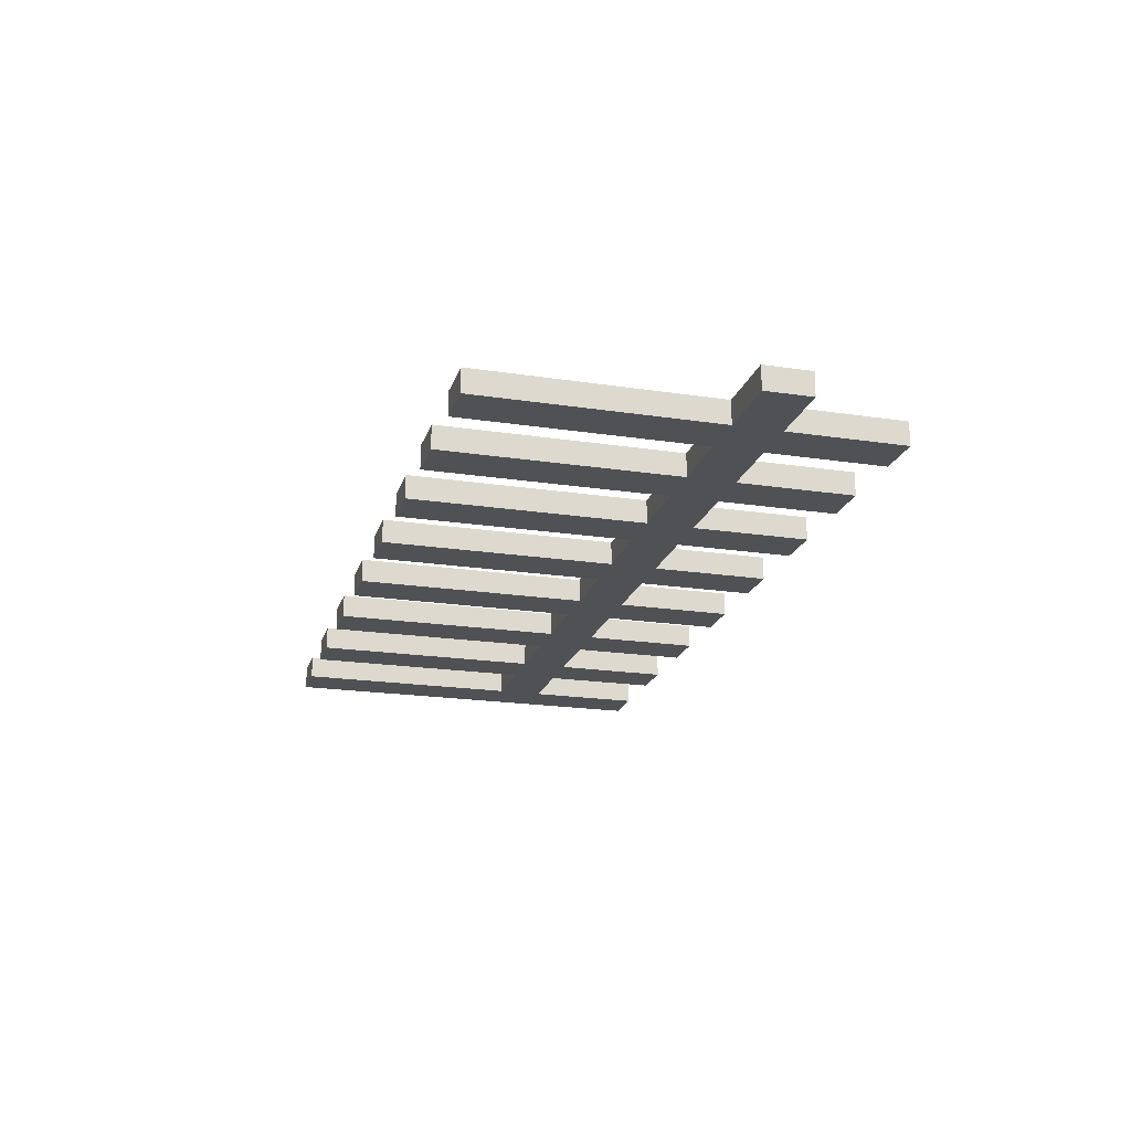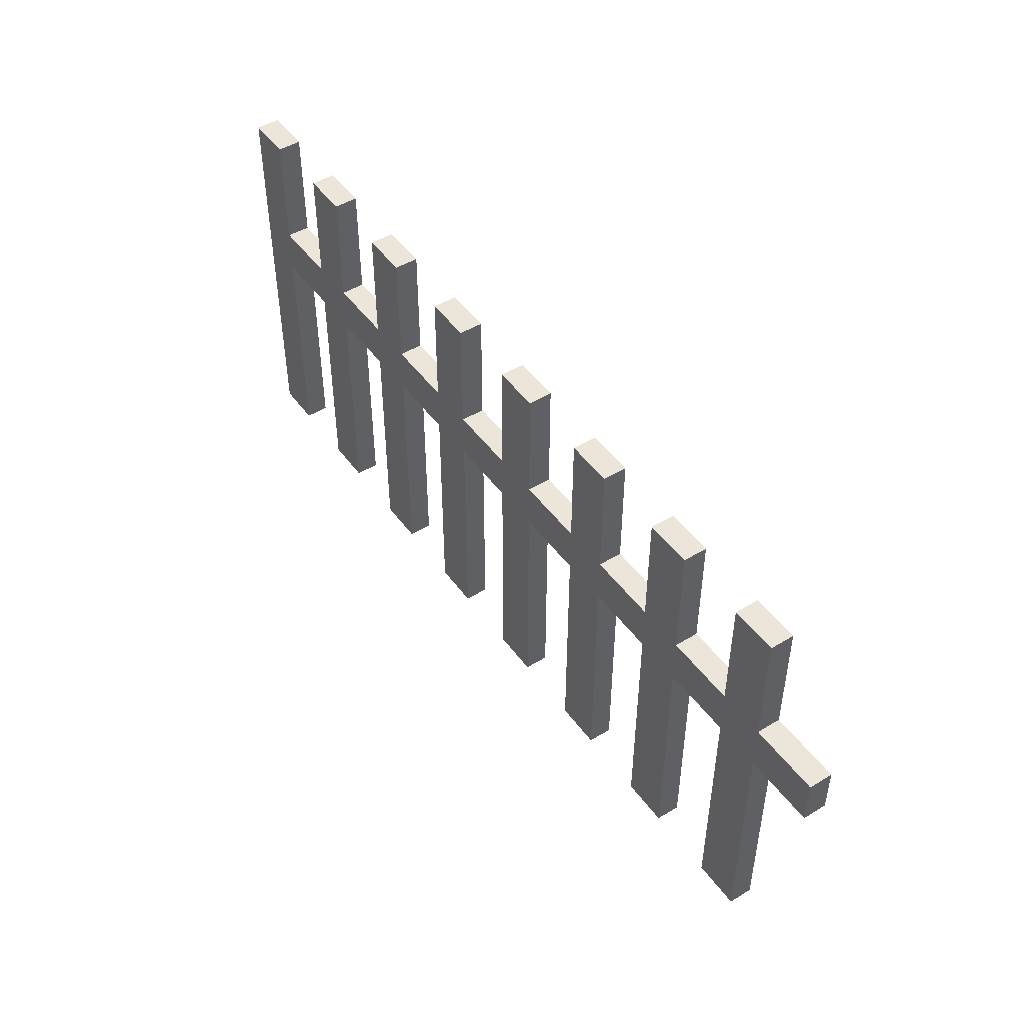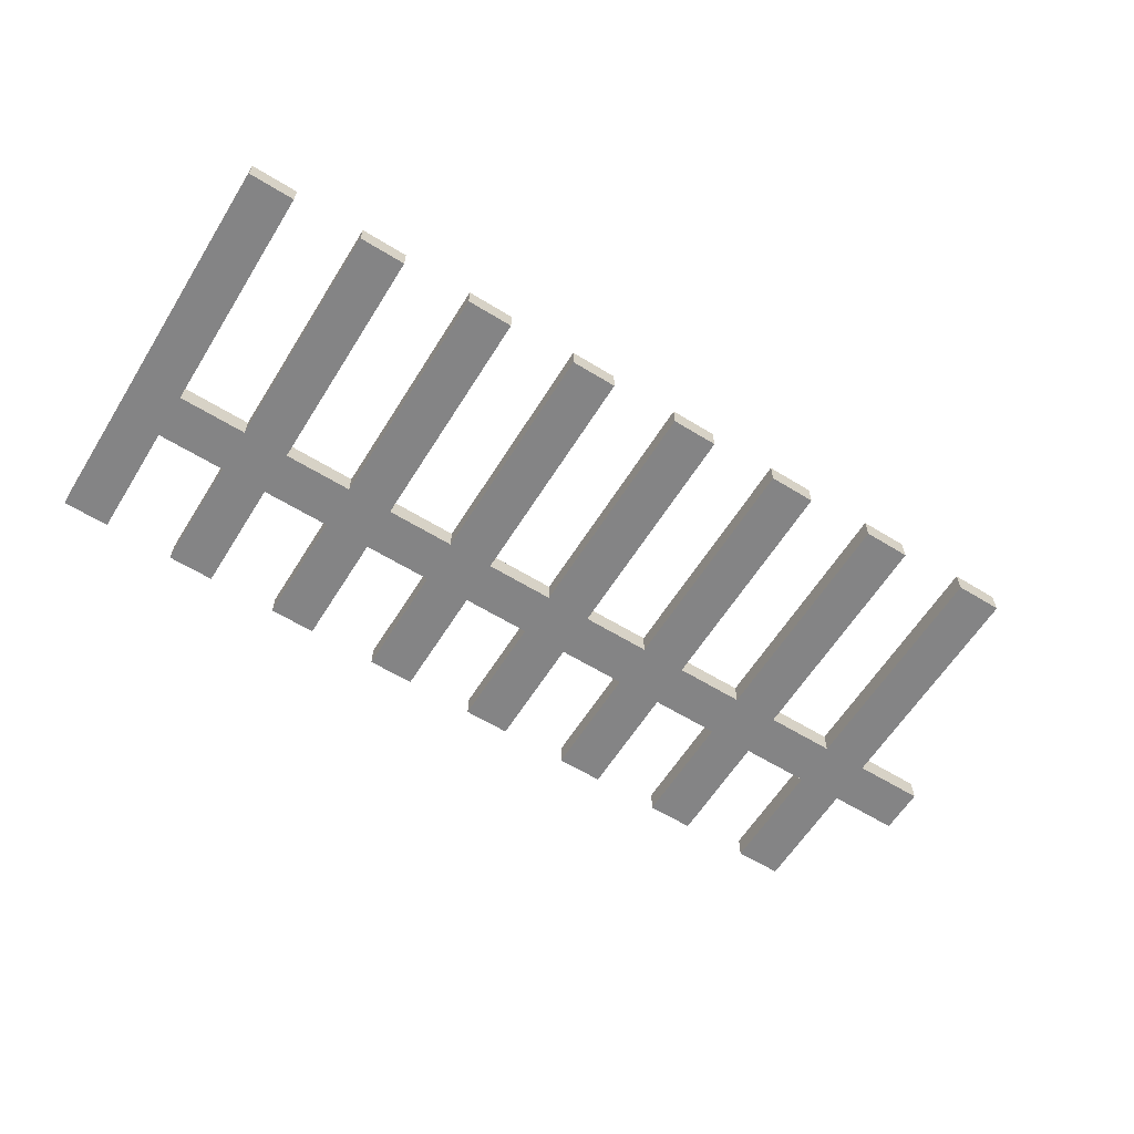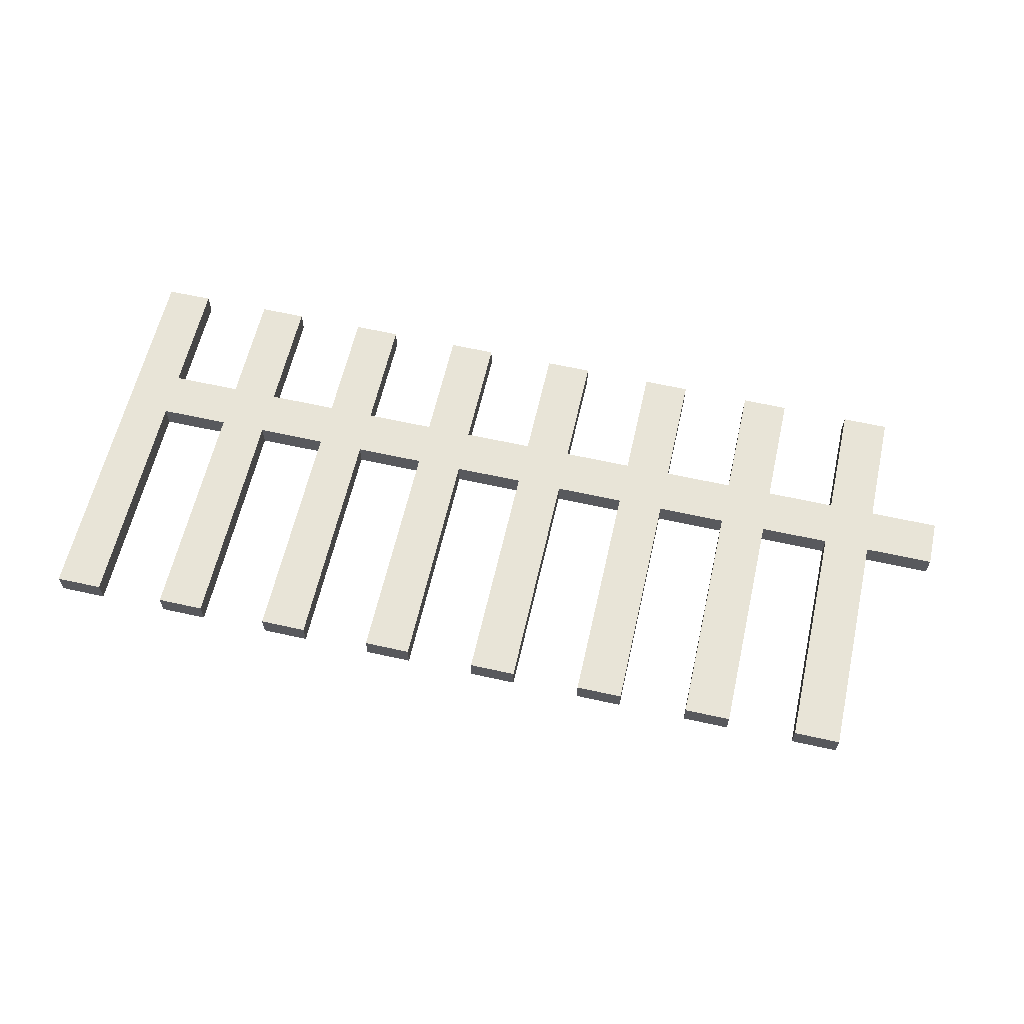
<metadata>
{"format":"obj","ext":"obj","renderer":"f3d","projection":"perspective","resolution":1024,"background":"white","views":[{"elev":-20.2,"azim":-105.5,"up":"+Y"},{"elev":47.5,"azim":-124.3,"up":"+Z"},{"elev":-61.5,"azim":148.0,"up":"+Y"},{"elev":61.4,"azim":-167.2,"up":"+Y"}]}
</metadata>
<code>
o
v -2 0 0.5
v -2 0 0.3
v -2 0.1 0.5
v -2 0.1 0.3
v -1.7 0 1
v -1.7 0 0.5
v -1.7 0 0.3
v -1.7 0 -0.6
v -1.7 0 -0.7
v -1.7 0.1 1
v -1.7 0.1 0.5
v -1.7 0.1 0.3
v -1.7 0.1 -0.6
v -1.7 0.1 -0.7
v -1.2 0 1
v -1.2 0 0.5
v -1.2 0 0.3
v -1.2 0 -0.6
v -1.2 0 -0.7
v -1.2 0.1 1
v -1.2 0.1 0.5
v -1.2 0.1 0.3
v -1.2 0.1 -0.6
v -1.2 0.1 -0.7
v -0.7 0 1
v -0.7 0 0.5
v -0.7 0 0.3
v -0.7 0 -0.6
v -0.7 0 -0.7
v -0.7 0.1 1
v -0.7 0.1 0.5
v -0.7 0.1 0.3
v -0.7 0.1 -0.6
v -0.7 0.1 -0.7
v -0.2 0 1
v -0.2 0 0.5
v -0.2 0 0.3
v -0.2 0 -0.6
v -0.2 0 -0.7
v -0.2 0.1 1
v -0.2 0.1 0.5
v -0.2 0.1 0.3
v -0.2 0.1 -0.6
v -0.2 0.1 -0.7
v 0.3 0 1
v 0.3 0 0.5
v 0.3 0 0.3
v 0.3 0 -0.6
v 0.3 0 -0.7
v 0.3 0.1 1
v 0.3 0.1 0.5
v 0.3 0.1 0.3
v 0.3 0.1 -0.6
v 0.3 0.1 -0.7
v 0.8 0 1
v 0.8 0 0.5
v 0.8 0 0.3
v 0.8 0 -0.6
v 0.8 0 -0.7
v 0.8 0.1 1
v 0.8 0.1 0.5
v 0.8 0.1 0.3
v 0.8 0.1 -0.6
v 0.8 0.1 -0.7
v 1.3 0 1
v 1.3 0 0.5
v 1.3 0 0.3
v 1.3 0 -0.6
v 1.3 0 -0.7
v 1.3 0.1 1
v 1.3 0.1 0.5
v 1.3 0.1 0.3
v 1.3 0.1 -0.6
v 1.3 0.1 -0.7
v 1.8 0 1
v 1.8 0 0.5
v 1.8 0 0.3
v 1.8 0 -0.6
v 1.8 0 -0.7
v 1.8 0.1 1
v 1.8 0.1 0.5
v 1.8 0.1 0.3
v 1.8 0.1 -0.6
v 1.8 0.1 -0.7
v -1.5 0 1
v -1.5 0 0.5
v -1.5 0 0.3
v -1.5 0 -0.6
v -1.5 0 -0.7
v -1.5 0.1 1
v -1.5 0.1 0.5
v -1.5 0.1 0.3
v -1.5 0.1 -0.6
v -1.5 0.1 -0.7
v -1 0 1
v -1 0 0.5
v -1 0 0.3
v -1 0 -0.6
v -1 0 -0.7
v -1 0.1 1
v -1 0.1 0.5
v -1 0.1 0.3
v -1 0.1 -0.6
v -1 0.1 -0.7
v -0.5 0 1
v -0.5 0 0.5
v -0.5 0 0.3
v -0.5 0 -0.6
v -0.5 0 -0.7
v -0.5 0.1 1
v -0.5 0.1 0.5
v -0.5 0.1 0.3
v -0.5 0.1 -0.6
v -0.5 0.1 -0.7
v 2.384e-07 0 1
v 2.384e-07 0 0.5
v 2.384e-07 0 0.3
v 2.384e-07 0 -0.6
v 2.384e-07 0 -0.7
v 2.384e-07 0.1 1
v 2.384e-07 0.1 0.5
v 2.384e-07 0.1 0.3
v 2.384e-07 0.1 -0.6
v 2.384e-07 0.1 -0.7
v 0.5 0 1
v 0.5 0 0.5
v 0.5 0 0.3
v 0.5 0 -0.6
v 0.5 0 -0.7
v 0.5 0.1 1
v 0.5 0.1 0.5
v 0.5 0.1 0.3
v 0.5 0.1 -0.6
v 0.5 0.1 -0.7
v 1 0 1
v 1 0 0.5
v 1 0 0.3
v 1 0 -0.6
v 1 0 -0.7
v 1 0.1 1
v 1 0.1 0.5
v 1 0.1 0.3
v 1 0.1 -0.6
v 1 0.1 -0.7
v 1.5 0 1
v 1.5 0 0.5
v 1.5 0 0.3
v 1.5 0 -0.6
v 1.5 0 -0.7
v 1.5 0.1 1
v 1.5 0.1 0.5
v 1.5 0.1 0.3
v 1.5 0.1 -0.6
v 1.5 0.1 -0.7
v 2 0 1
v 2 0 -0.6
v 2 0 -0.7
v 2 0.1 1
v 2 0.1 -0.6
v 2 0.1 -0.7
v -1.7 0 1
v -1.7 0.1 1
v -1.5 0 1
v -1.5 0.1 1
v -1.2 0 1
v -1.2 0.1 1
v -1 0 1
v -1 0.1 1
v -0.7 0 1
v -0.7 0.1 1
v -0.5 0 1
v -0.5 0.1 1
v -0.2 0 1
v -0.2 0.1 1
v 2.384e-07 0 1
v 2.384e-07 0.1 1
v 0.3 0 1
v 0.3 0.1 1
v 0.5 0 1
v 0.5 0.1 1
v 0.8 0 1
v 0.8 0.1 1
v 1 0 1
v 1 0.1 1
v 1.3 0 1
v 1.3 0.1 1
v 1.5 0 1
v 1.5 0.1 1
v 1.8 0 1
v 1.8 0.1 1
v 2 0 1
v 2 0.1 1
v -2 0 0.5
v -2 0.1 0.5
v -1.7 0 0.5
v -1.7 0.1 0.5
v -1.5 0 0.5
v -1.5 0.1 0.5
v -1.2 0 0.5
v -1.2 0.1 0.5
v -1 0 0.5
v -1 0.1 0.5
v -0.7 0 0.5
v -0.7 0.1 0.5
v -0.5 0 0.5
v -0.5 0.1 0.5
v -0.2 0 0.5
v -0.2 0.1 0.5
v 2.384e-07 0 0.5
v 2.384e-07 0.1 0.5
v 0.3 0 0.5
v 0.3 0.1 0.5
v 0.5 0 0.5
v 0.5 0.1 0.5
v 0.8 0 0.5
v 0.8 0.1 0.5
v 1 0 0.5
v 1 0.1 0.5
v 1.3 0 0.5
v 1.3 0.1 0.5
v 1.5 0 0.5
v 1.5 0.1 0.5
v 1.8 0 0.5
v 1.8 0.1 0.5
v -2 0 0.3
v -2 0.1 0.3
v -1.7 0 0.3
v -1.7 0.1 0.3
v -1.5 0 0.3
v -1.5 0.1 0.3
v -1.2 0 0.3
v -1.2 0.1 0.3
v -1 0 0.3
v -1 0.1 0.3
v -0.7 0 0.3
v -0.7 0.1 0.3
v -0.5 0 0.3
v -0.5 0.1 0.3
v -0.2 0 0.3
v -0.2 0.1 0.3
v 2.384e-07 0 0.3
v 2.384e-07 0.1 0.3
v 0.3 0 0.3
v 0.3 0.1 0.3
v 0.5 0 0.3
v 0.5 0.1 0.3
v 0.8 0 0.3
v 0.8 0.1 0.3
v 1 0 0.3
v 1 0.1 0.3
v 1.3 0 0.3
v 1.3 0.1 0.3
v 1.5 0 0.3
v 1.5 0.1 0.3
v 1.8 0 0.3
v 1.8 0.1 0.3
v -1.7 0 -0.7
v -1.7 0.1 -0.7
v -1.5 0 -0.7
v -1.5 0.1 -0.7
v -1.2 0 -0.7
v -1.2 0.1 -0.7
v -1 0 -0.7
v -1 0.1 -0.7
v -0.7 0 -0.7
v -0.7 0.1 -0.7
v -0.5 0 -0.7
v -0.5 0.1 -0.7
v -0.2 0 -0.7
v -0.2 0.1 -0.7
v 2.384e-07 0 -0.7
v 2.384e-07 0.1 -0.7
v 0.3 0 -0.7
v 0.3 0.1 -0.7
v 0.5 0 -0.7
v 0.5 0.1 -0.7
v 0.8 0 -0.7
v 0.8 0.1 -0.7
v 1 0 -0.7
v 1 0.1 -0.7
v 1.3 0 -0.7
v 1.3 0.1 -0.7
v 1.5 0 -0.7
v 1.5 0.1 -0.7
v 1.8 0 -0.7
v 1.8 0.1 -0.7
v 2 0 -0.7
v 2 0.1 -0.7
v -1.7 0 1
v -1.5 0 1
v -1.2 0 1
v -1 0 1
v -0.7 0 1
v -0.5 0 1
v -0.2 0 1
v 2.384e-07 0 1
v 0.3 0 1
v 0.5 0 1
v 0.8 0 1
v 1 0 1
v 1.3 0 1
v 1.5 0 1
v 1.8 0 1
v 2 0 1
v -2 0 0.5
v -1.7 0 0.5
v -1.5 0 0.5
v -1.2 0 0.5
v -1 0 0.5
v -0.7 0 0.5
v -0.5 0 0.5
v -0.2 0 0.5
v 2.384e-07 0 0.5
v 0.3 0 0.5
v 0.5 0 0.5
v 0.8 0 0.5
v 1 0 0.5
v 1.3 0 0.5
v 1.5 0 0.5
v 1.8 0 0.5
v -2 0 0.3
v -1.7 0 0.3
v -1.5 0 0.3
v -1.2 0 0.3
v -1 0 0.3
v -0.7 0 0.3
v -0.5 0 0.3
v -0.2 0 0.3
v 2.384e-07 0 0.3
v 0.3 0 0.3
v 0.5 0 0.3
v 0.8 0 0.3
v 1 0 0.3
v 1.3 0 0.3
v 1.5 0 0.3
v 1.8 0 0.3
v -1.7 0 -0.6
v -1.5 0 -0.6
v -1.2 0 -0.6
v -1 0 -0.6
v -0.7 0 -0.6
v -0.5 0 -0.6
v -0.2 0 -0.6
v 2.384e-07 0 -0.6
v 0.3 0 -0.6
v 0.5 0 -0.6
v 0.8 0 -0.6
v 1 0 -0.6
v 1.3 0 -0.6
v 1.5 0 -0.6
v 1.8 0 -0.6
v 2 0 -0.6
v -1.7 0 -0.7
v -1.5 0 -0.7
v -1.2 0 -0.7
v -1 0 -0.7
v -0.7 0 -0.7
v -0.5 0 -0.7
v -0.2 0 -0.7
v 2.384e-07 0 -0.7
v 0.3 0 -0.7
v 0.5 0 -0.7
v 0.8 0 -0.7
v 1 0 -0.7
v 1.3 0 -0.7
v 1.5 0 -0.7
v 1.8 0 -0.7
v 2 0 -0.7
v -1.7 0.1 1
v -1.5 0.1 1
v -1.2 0.1 1
v -1 0.1 1
v -0.7 0.1 1
v -0.5 0.1 1
v -0.2 0.1 1
v 2.384e-07 0.1 1
v 0.3 0.1 1
v 0.5 0.1 1
v 0.8 0.1 1
v 1 0.1 1
v 1.3 0.1 1
v 1.5 0.1 1
v 1.8 0.1 1
v 2 0.1 1
v -2 0.1 0.5
v -1.7 0.1 0.5
v -1.5 0.1 0.5
v -1.2 0.1 0.5
v -1 0.1 0.5
v -0.7 0.1 0.5
v -0.5 0.1 0.5
v -0.2 0.1 0.5
v 2.384e-07 0.1 0.5
v 0.3 0.1 0.5
v 0.5 0.1 0.5
v 0.8 0.1 0.5
v 1 0.1 0.5
v 1.3 0.1 0.5
v 1.5 0.1 0.5
v 1.8 0.1 0.5
v -2 0.1 0.3
v -1.7 0.1 0.3
v -1.5 0.1 0.3
v -1.2 0.1 0.3
v -1 0.1 0.3
v -0.7 0.1 0.3
v -0.5 0.1 0.3
v -0.2 0.1 0.3
v 2.384e-07 0.1 0.3
v 0.3 0.1 0.3
v 0.5 0.1 0.3
v 0.8 0.1 0.3
v 1 0.1 0.3
v 1.3 0.1 0.3
v 1.5 0.1 0.3
v 1.8 0.1 0.3
v -1.7 0.1 -0.6
v -1.5 0.1 -0.6
v -1.2 0.1 -0.6
v -1 0.1 -0.6
v -0.7 0.1 -0.6
v -0.5 0.1 -0.6
v -0.2 0.1 -0.6
v 2.384e-07 0.1 -0.6
v 0.3 0.1 -0.6
v 0.5 0.1 -0.6
v 0.8 0.1 -0.6
v 1 0.1 -0.6
v 1.3 0.1 -0.6
v 1.5 0.1 -0.6
v 1.8 0.1 -0.6
v 2 0.1 -0.6
v -1.7 0.1 -0.7
v -1.5 0.1 -0.7
v -1.2 0.1 -0.7
v -1 0.1 -0.7
v -0.7 0.1 -0.7
v -0.5 0.1 -0.7
v -0.2 0.1 -0.7
v 2.384e-07 0.1 -0.7
v 0.3 0.1 -0.7
v 0.5 0.1 -0.7
v 0.8 0.1 -0.7
v 1 0.1 -0.7
v 1.3 0.1 -0.7
v 1.5 0.1 -0.7
v 1.8 0.1 -0.7
v 2 0.1 -0.7
f 3 2 1
f 4 2 3
f 10 6 5
f 11 6 10
f 12 8 7
f 13 9 8
f 13 8 12
f 14 9 13
f 20 16 15
f 21 16 20
f 22 18 17
f 23 19 18
f 23 18 22
f 24 19 23
f 30 26 25
f 31 26 30
f 32 28 27
f 33 29 28
f 33 28 32
f 34 29 33
f 40 36 35
f 41 36 40
f 42 38 37
f 43 39 38
f 43 38 42
f 44 39 43
f 50 46 45
f 51 46 50
f 52 48 47
f 53 49 48
f 53 48 52
f 54 49 53
f 60 56 55
f 61 56 60
f 62 58 57
f 63 59 58
f 63 58 62
f 64 59 63
f 70 66 65
f 71 66 70
f 72 68 67
f 73 69 68
f 73 68 72
f 74 69 73
f 80 76 75
f 81 76 80
f 82 78 77
f 83 79 78
f 83 78 82
f 84 79 83
f 85 86 90
f 90 86 91
f 87 88 92
f 88 89 93
f 92 88 93
f 93 89 94
f 95 96 100
f 100 96 101
f 97 98 102
f 98 99 103
f 102 98 103
f 103 99 104
f 105 106 110
f 110 106 111
f 107 108 112
f 108 109 113
f 112 108 113
f 113 109 114
f 115 116 120
f 120 116 121
f 117 118 122
f 118 119 123
f 122 118 123
f 123 119 124
f 125 126 130
f 130 126 131
f 127 128 132
f 128 129 133
f 132 128 133
f 133 129 134
f 135 136 140
f 140 136 141
f 137 138 142
f 138 139 143
f 142 138 143
f 143 139 144
f 145 146 150
f 150 146 151
f 147 148 152
f 148 149 153
f 152 148 153
f 153 149 154
f 155 156 158
f 156 157 159
f 158 156 159
f 159 157 160
f 163 162 161
f 164 162 163
f 167 166 165
f 168 166 167
f 171 170 169
f 172 170 171
f 175 174 173
f 176 174 175
f 179 178 177
f 180 178 179
f 183 182 181
f 184 182 183
f 187 186 185
f 188 186 187
f 191 190 189
f 192 190 191
f 195 194 193
f 196 194 195
f 199 198 197
f 200 198 199
f 203 202 201
f 204 202 203
f 207 206 205
f 208 206 207
f 211 210 209
f 212 210 211
f 215 214 213
f 216 214 215
f 219 218 217
f 220 218 219
f 223 222 221
f 224 222 223
f 225 226 227
f 227 226 228
f 229 230 231
f 231 230 232
f 233 234 235
f 235 234 236
f 237 238 239
f 239 238 240
f 241 242 243
f 243 242 244
f 245 246 247
f 247 246 248
f 249 250 251
f 251 250 252
f 253 254 255
f 255 254 256
f 257 258 259
f 259 258 260
f 261 262 263
f 263 262 264
f 265 266 267
f 267 266 268
f 269 270 271
f 271 270 272
f 273 274 275
f 275 274 276
f 277 278 279
f 279 278 280
f 281 282 283
f 283 282 284
f 285 286 287
f 287 286 288
f 306 290 289
f 307 290 306
f 308 292 291
f 309 292 308
f 310 294 293
f 311 294 310
f 312 296 295
f 313 296 312
f 314 298 297
f 315 298 314
f 316 300 299
f 317 300 316
f 318 302 301
f 319 302 318
f 320 304 303
f 321 306 305
f 322 307 306
f 322 306 321
f 323 308 307
f 323 307 322
f 324 309 308
f 324 308 323
f 325 310 309
f 325 309 324
f 326 311 310
f 326 310 325
f 327 312 311
f 327 311 326
f 328 313 312
f 328 312 327
f 329 314 313
f 329 313 328
f 330 315 314
f 330 314 329
f 331 316 315
f 331 315 330
f 332 317 316
f 332 316 331
f 333 318 317
f 333 317 332
f 334 319 318
f 334 318 333
f 335 320 319
f 335 319 334
f 336 304 320
f 336 320 335
f 337 323 322
f 338 323 337
f 339 325 324
f 340 325 339
f 341 327 326
f 342 327 341
f 343 329 328
f 344 329 343
f 345 331 330
f 346 331 345
f 347 333 332
f 348 333 347
f 349 335 334
f 350 335 349
f 351 304 336
f 352 304 351
f 353 338 337
f 354 338 353
f 355 340 339
f 356 340 355
f 357 342 341
f 358 342 357
f 359 344 343
f 360 344 359
f 361 346 345
f 362 346 361
f 363 348 347
f 364 348 363
f 365 350 349
f 366 350 365
f 367 352 351
f 368 352 367
f 369 370 386
f 386 370 387
f 371 372 388
f 388 372 389
f 373 374 390
f 390 374 391
f 375 376 392
f 392 376 393
f 377 378 394
f 394 378 395
f 379 380 396
f 396 380 397
f 381 382 398
f 398 382 399
f 383 384 400
f 385 386 401
f 386 387 402
f 401 386 402
f 387 388 403
f 402 387 403
f 388 389 404
f 403 388 404
f 389 390 405
f 404 389 405
f 390 391 406
f 405 390 406
f 391 392 407
f 406 391 407
f 392 393 408
f 407 392 408
f 393 394 409
f 408 393 409
f 394 395 410
f 409 394 410
f 395 396 411
f 410 395 411
f 396 397 412
f 411 396 412
f 397 398 413
f 412 397 413
f 398 399 414
f 413 398 414
f 399 400 415
f 414 399 415
f 400 384 416
f 415 400 416
f 402 403 417
f 417 403 418
f 404 405 419
f 419 405 420
f 406 407 421
f 421 407 422
f 408 409 423
f 423 409 424
f 410 411 425
f 425 411 426
f 412 413 427
f 427 413 428
f 414 415 429
f 429 415 430
f 416 384 431
f 431 384 432
f 417 418 433
f 433 418 434
f 419 420 435
f 435 420 436
f 421 422 437
f 437 422 438
f 423 424 439
f 439 424 440
f 425 426 441
f 441 426 442
f 427 428 443
f 443 428 444
f 429 430 445
f 445 430 446
f 431 432 447
f 447 432 448

</code>
